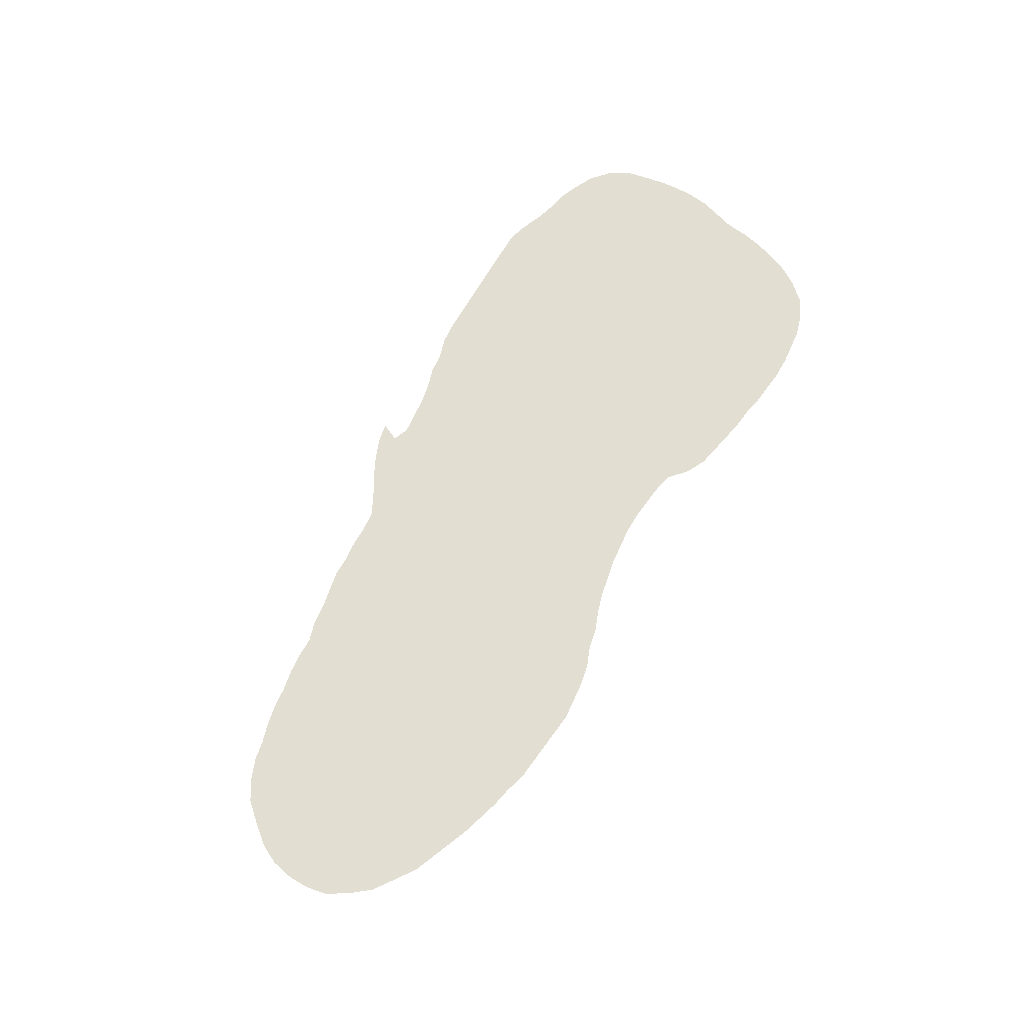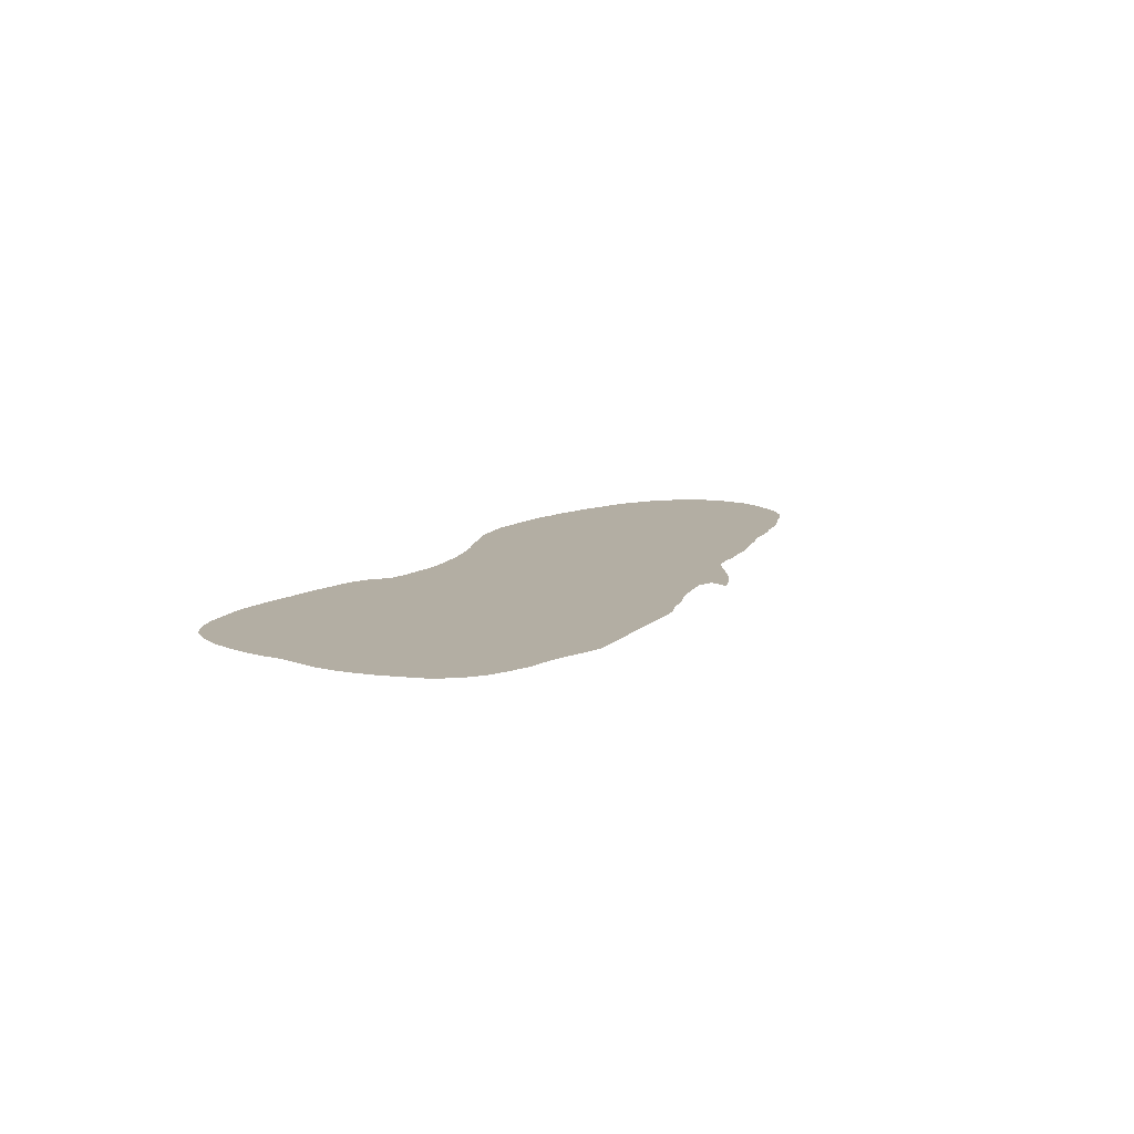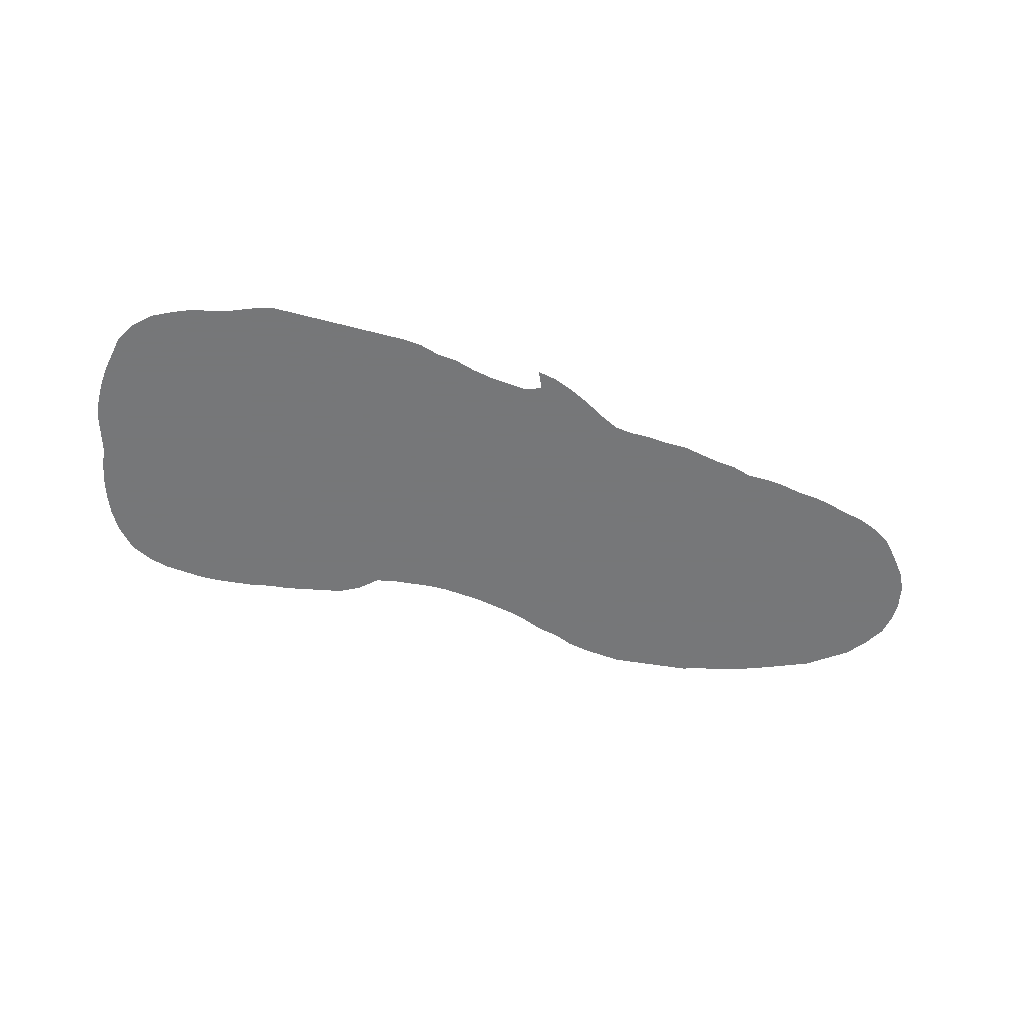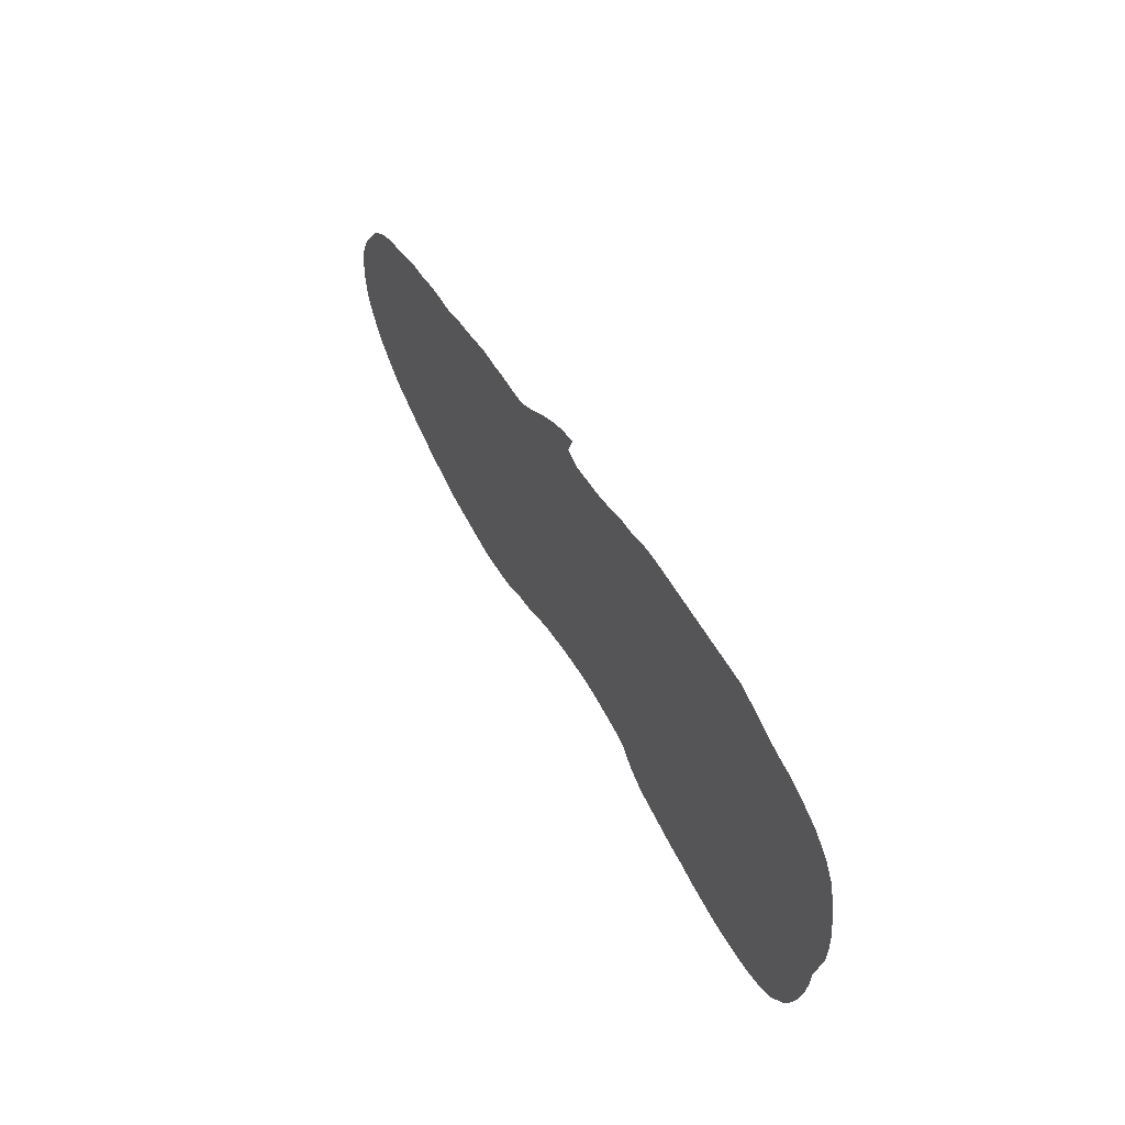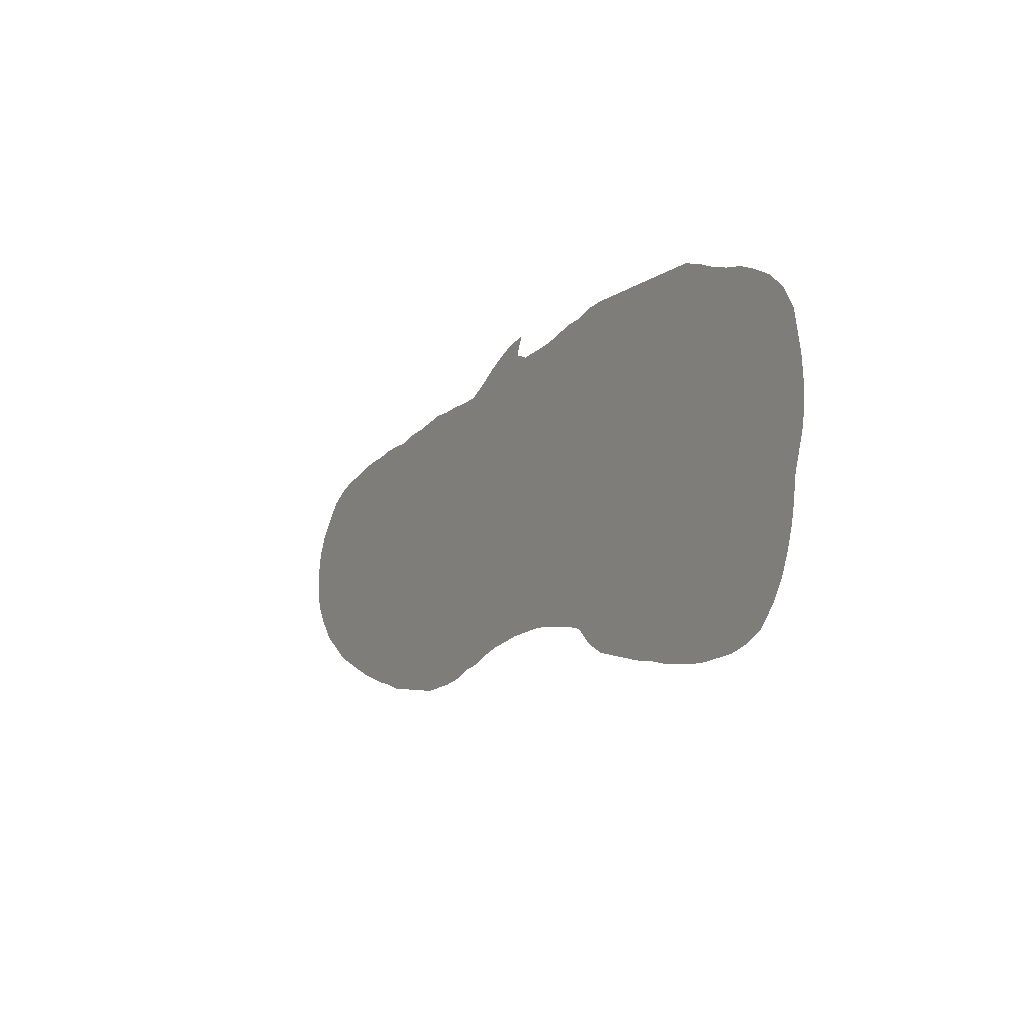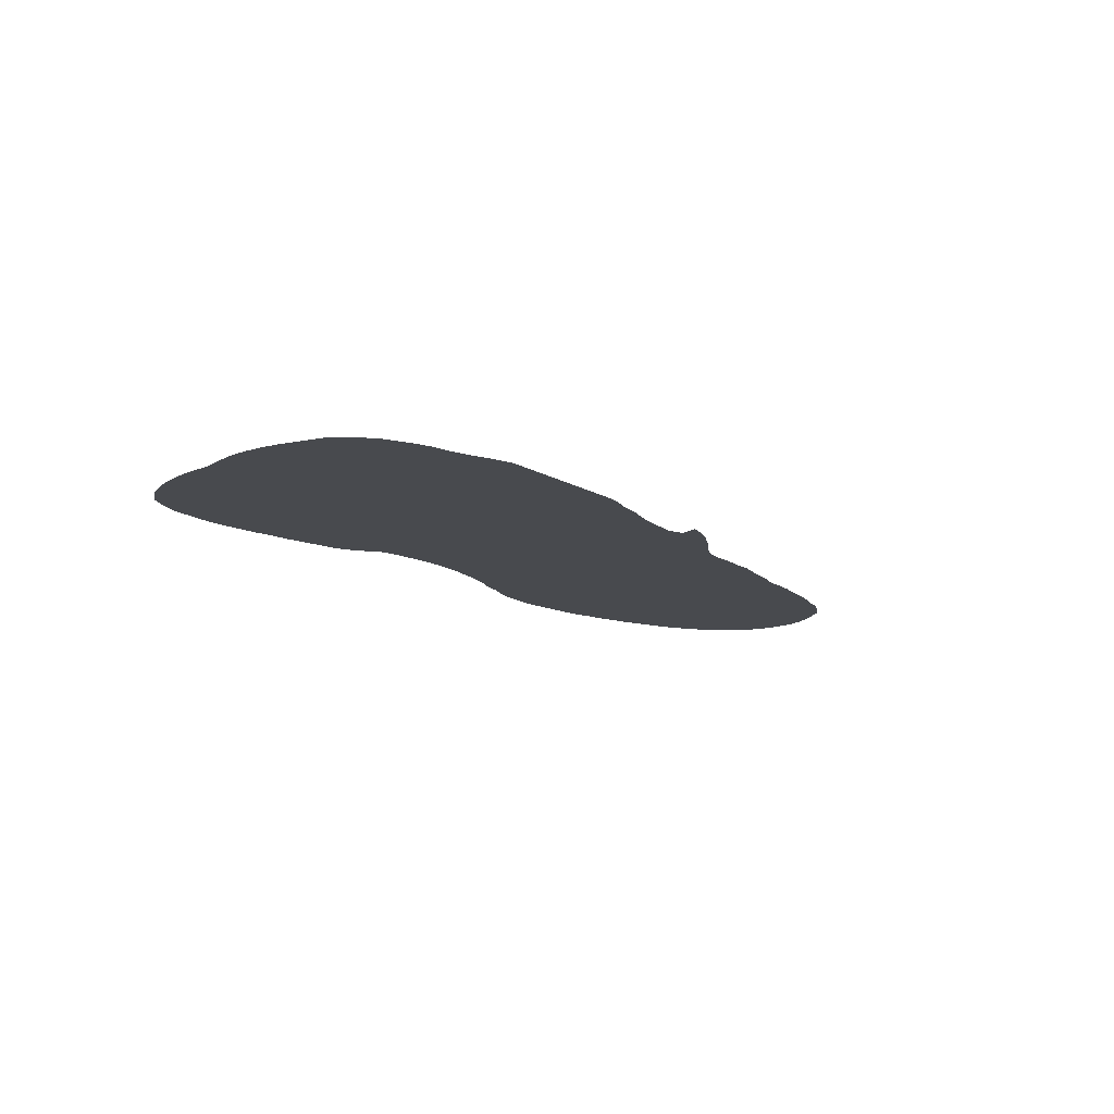
<metadata>
{"format":"obj","ext":"obj","renderer":"f3d","projection":"perspective","resolution":1024,"background":"white","views":[{"elev":68.0,"azim":-59.8,"up":"+Z"},{"elev":11.0,"azim":115.7,"up":"+Z"},{"elev":-57.1,"azim":164.8,"up":"+Z"},{"elev":49.6,"azim":63.4,"up":"+Y"},{"elev":-9.9,"azim":59.7,"up":"+Y"},{"elev":-13.0,"azim":126.2,"up":"+Z"}]}
</metadata>
<code>
v 0.004283 0.2077 0
v 0.01499 0.2291 0
v 0.03212 0.2505 0
v 0.04925 0.2698 0
v 0.07066 0.2827 0
v 0.09208 0.2912 0
v 0.1135 0.2955 0
v 0.1349 0.3019 0
v 0.1563 0.3062 0
v 0.1777 0.3084 0
v 0.1991 0.3126 0
v 0.2206 0.3148 0
v 0.242 0.3148 0
v 0.2634 0.3212 0
v 0.2848 0.3233 0
v 0.3062 0.3276 0
v 0.3276 0.3319 0
v 0.349 0.3319 0
v 0.3705 0.3341 0
v 0.3919 0.3341 0
v 0.4133 0.3362 0
v 0.4347 0.3469 0
v 0.4561 0.3597 0
v 0.4775 0.3705 0
v 0.4989 0.379 0
v 0.5203 0.3833 0
v 0.5118 0.364 0
v 0.5289 0.3576 0
v 0.5503 0.3597 0
v 0.5717 0.3619 0
v 0.5931 0.3662 0
v 0.6146 0.3726 0
v 0.636 0.3747 0
v 0.6574 0.3812 0
v 0.6788 0.3833 0
v 0.7002 0.3833 0
v 0.7216 0.3833 0
v 0.743 0.3833 0
v 0.7644 0.3833 0
v 0.7859 0.3833 0
v 0.8073 0.3833 0
v 0.8287 0.3833 0
v 0.8501 0.3769 0
v 0.8715 0.3683 0
v 0.8929 0.3619 0
v 0.9143 0.3576 0
v 0.9358 0.349 0
v 0.9572 0.3383 0
v 0.9765 0.3212 0
v 0.9893 0.2998 0
v 0.9936 0.2784 0
v 0.9979 0.257 0
v 1 0.2356 0
v 1 0.2141 0
v 0.9979 0.1927 0
v 0.9914 0.1713 0
v 0.985 0.1499 0
v 0.9829 0.1285 0
v 0.9786 0.1071 0
v 0.9722 0.08565 0
v 0.9636 0.06424 0
v 0.9507 0.04283 0
v 0.9315 0.02141 0
v 0.9101 0.01071 0
v 0.8887 0.004283 0
v 0.8672 0.002141 0
v 0.8458 0 0
v 0.8244 0 0
v 0.803 0.002141 0
v 0.7816 0.004283 0
v 0.7602 0.008565 0
v 0.7388 0.01071 0
v 0.7173 0.01499 0
v 0.6959 0.01927 0
v 0.6745 0.02355 0
v 0.6531 0.03426 0
v 0.6338 0.05139 0
v 0.6124 0.05568 0
v 0.591 0.05782 0
v 0.5696 0.05996 0
v 0.5482 0.05996 0
v 0.5268 0.05782 0
v 0.5053 0.05568 0
v 0.4839 0.05139 0
v 0.4625 0.04711 0
v 0.4411 0.04068 0
v 0.4197 0.03212 0
v 0.3983 0.02784 0
v 0.3769 0.01927 0
v 0.3555 0.01499 0
v 0.3341 0.01285 0
v 0.3126 0.01071 0
v 0.2912 0.01285 0
v 0.2698 0.01499 0
v 0.2484 0.01713 0
v 0.227 0.01927 0
v 0.2056 0.0257 0
v 0.1842 0.02998 0
v 0.1627 0.0364 0
v 0.1413 0.04283 0
v 0.1199 0.05139 0
v 0.0985 0.05996 0
v 0.07709 0.06852 0
v 0.05568 0.08351 0
v 0.03426 0.0985 0
v 0.01713 0.1199 0
v 0.004283 0.1413 0
v 0 0.1627 0
v 0 0.1842 0
v 0.004283 0.2056 0
f 59 67 66
f 62 64 63
f 58 67 59
f 62 65 64
f 59 66 60
f 106 108 107
f 37 77 38
f 33 78 77
f 54 56 55
f 48 51 49
f 49 51 50
f 13 95 94
f 95 97 96
f 13 97 95
f 91 93 92
f 60 66 61
f 61 65 62
f 61 66 65
f 3 106 104
f 104 106 105
f 29 81 80
f 31 78 33
f 31 79 78
f 88 90 89
f 86 88 87
f 19 88 86
f 25 27 26
f 36 77 37
f 33 77 36
f 15 94 93
f 13 94 15
f 15 93 91
f 3 104 6
f 6 104 7
f 7 101 8
f 8 101 9
f 10 101 100
f 9 101 10
f 2 106 3
f 2 110 106
f 1 110 2
f 106 109 108
f 106 110 109
f 31 33 32
f 30 80 79
f 30 79 31
f 29 80 30
f 21 84 83
f 21 83 22
f 47 51 48
f 46 51 47
f 45 56 54
f 45 54 53
f 45 53 52
f 33 35 34
f 33 36 35
f 18 88 19
f 16 91 90
f 15 91 16
f 16 90 88
f 16 88 18
f 16 18 17
f 10 100 99
f 10 99 98
f 13 15 14
f 11 98 97
f 10 98 11
f 3 5 4
f 3 6 5
f 7 102 101
f 102 104 103
f 7 104 102
f 21 85 84
f 19 86 20
f 20 86 85
f 20 85 21
f 23 28 27
f 22 28 23
f 22 83 28
f 28 83 82
f 28 82 81
f 28 81 29
f 24 27 25
f 23 27 24
f 41 43 42
f 40 71 41
f 41 44 43
f 44 57 56
f 44 56 45
f 44 71 57
f 41 71 44
f 39 71 40
f 12 97 13
f 11 97 12
f 57 71 70
f 57 70 69
f 57 68 58
f 57 69 68
f 58 68 67
f 38 73 39
f 38 77 73
f 73 77 74
f 74 77 76
f 39 72 71
f 39 73 72
f 74 76 75
f 45 51 46
f 45 52 51

</code>
